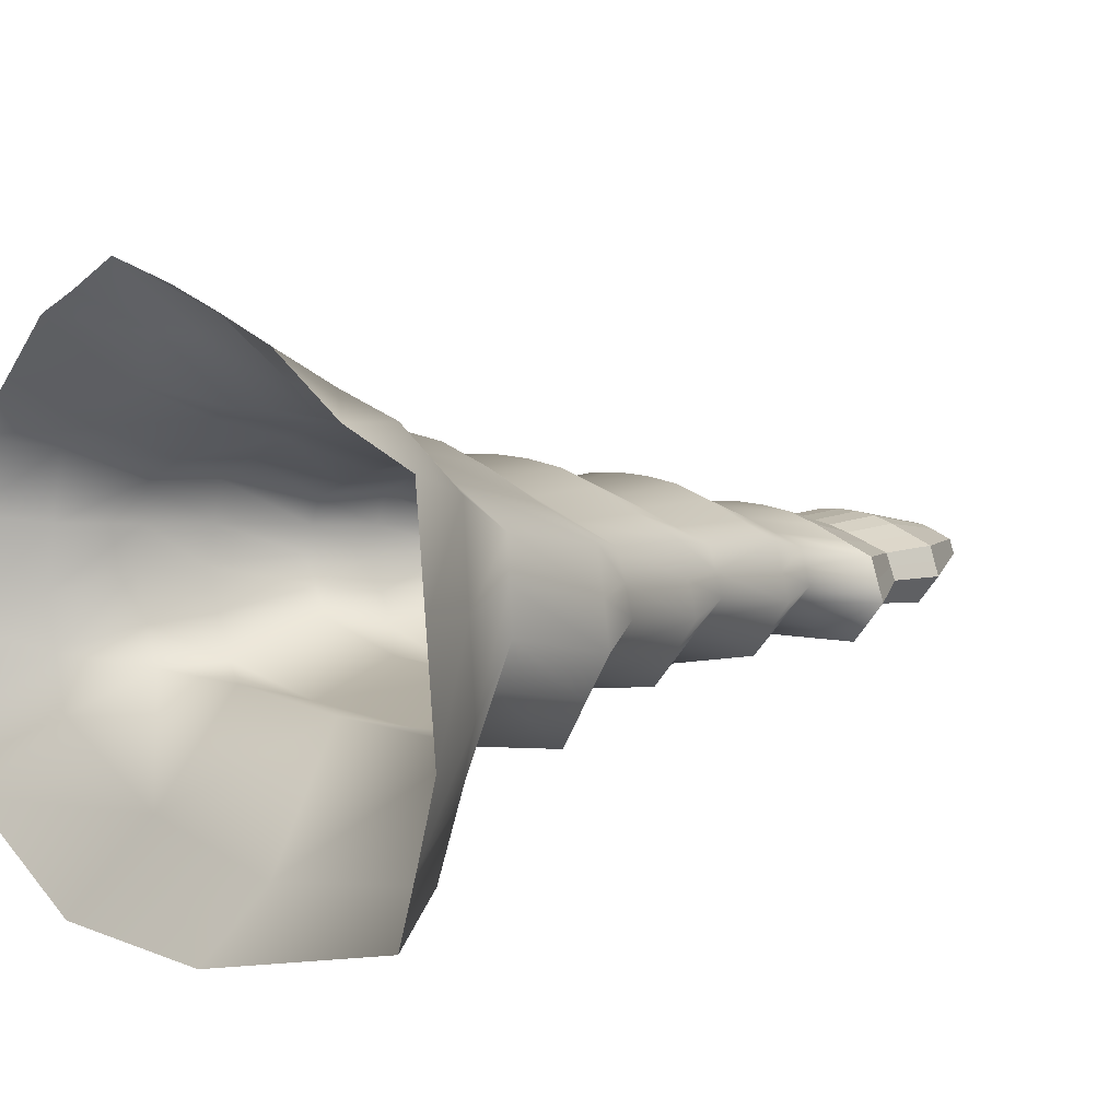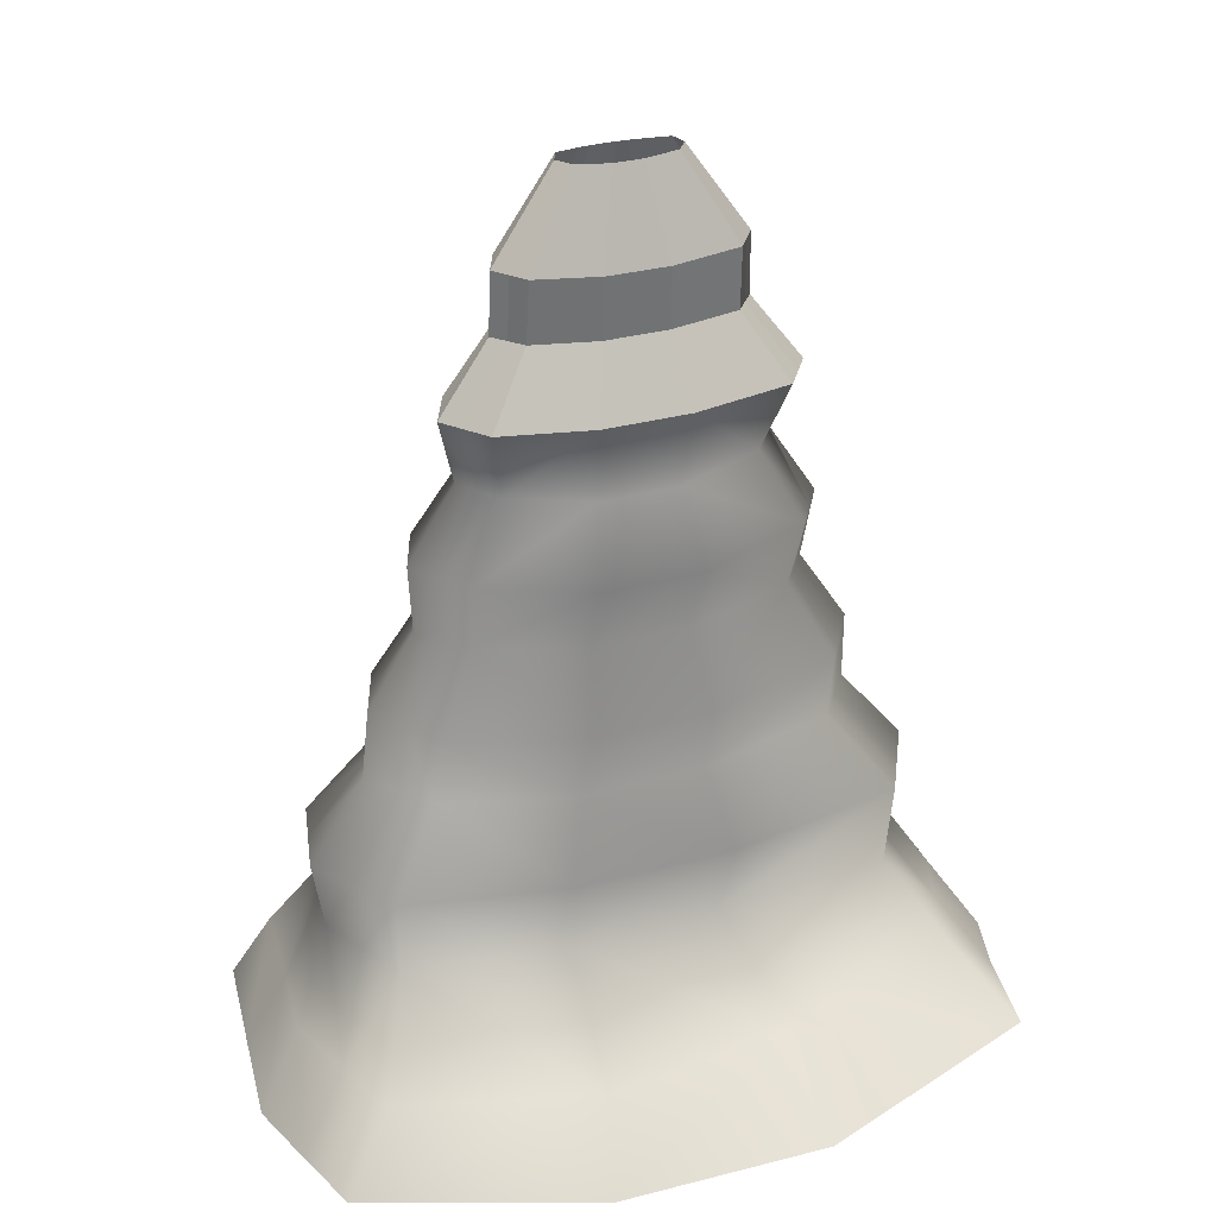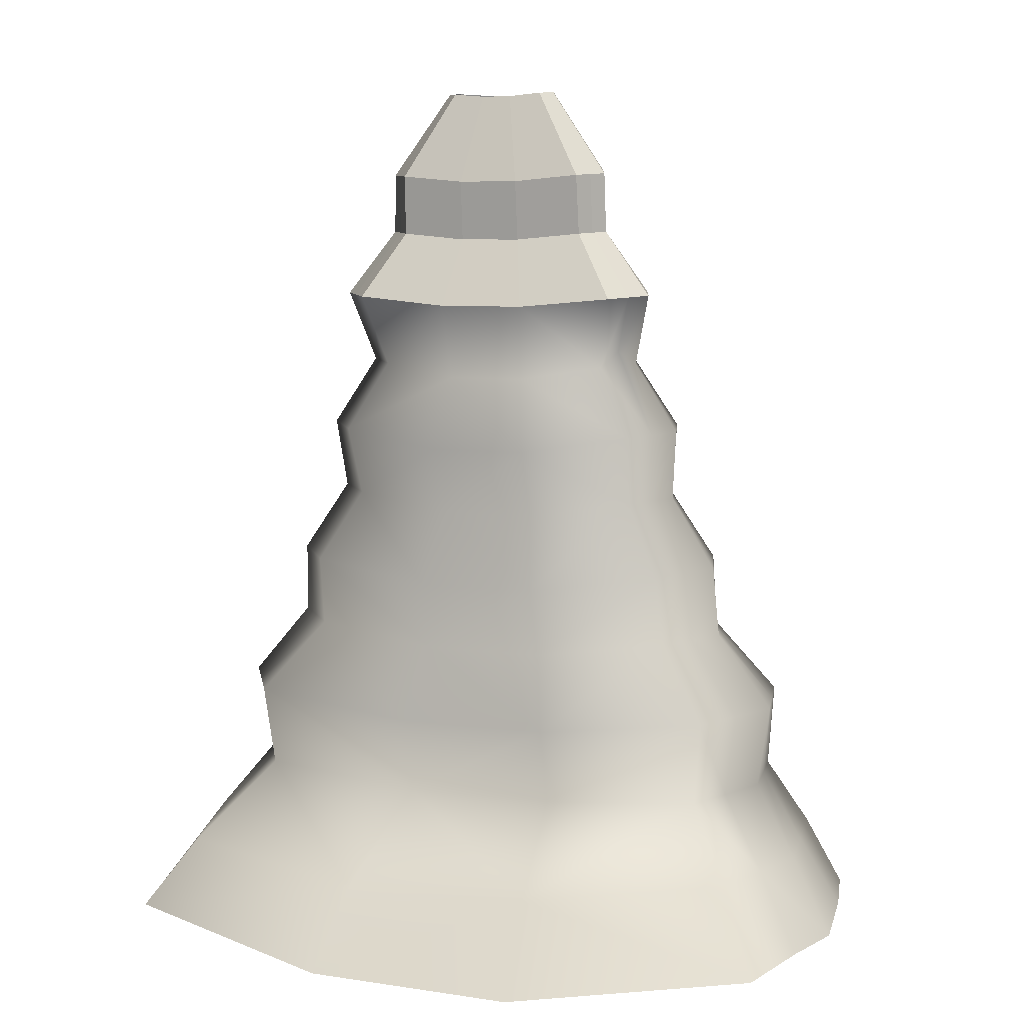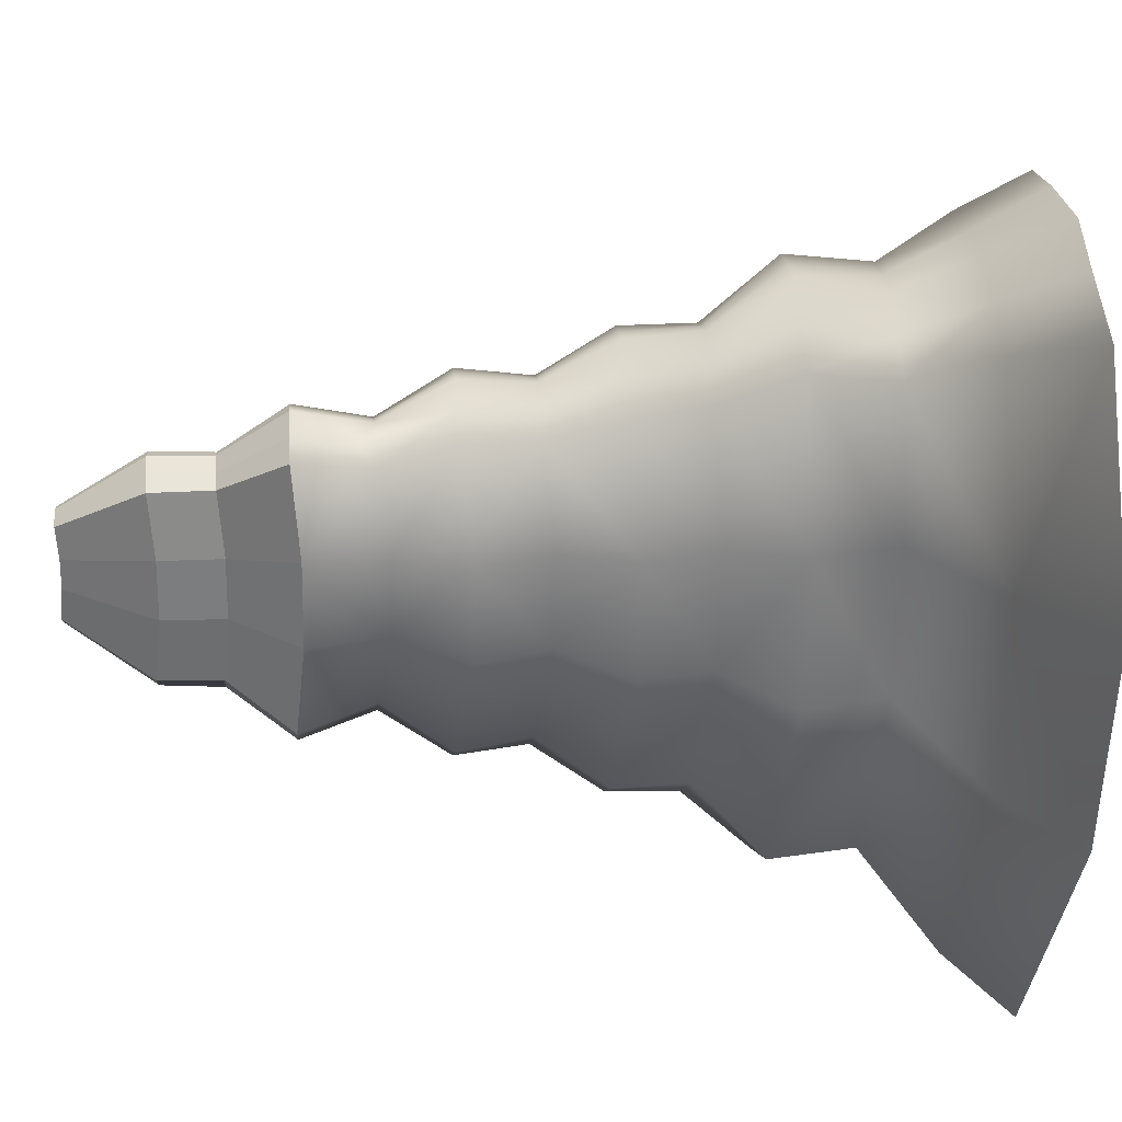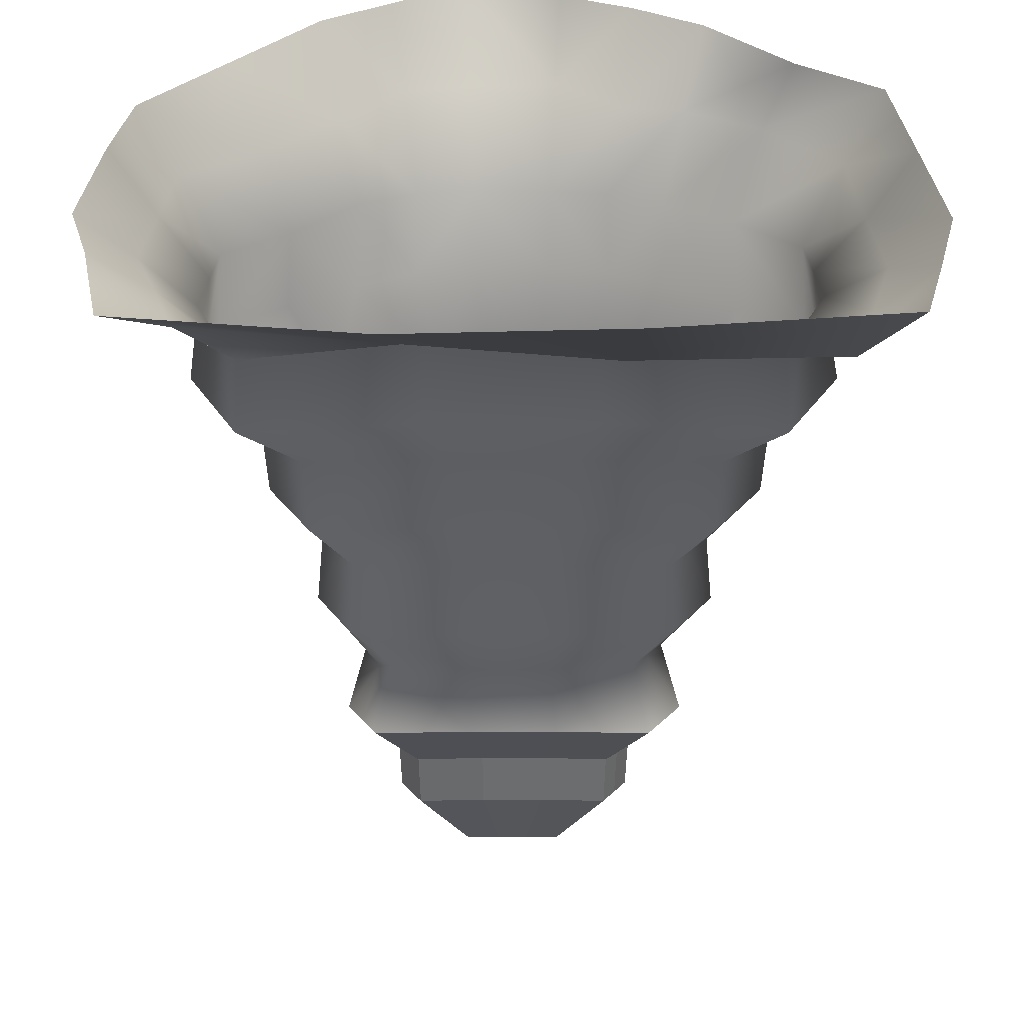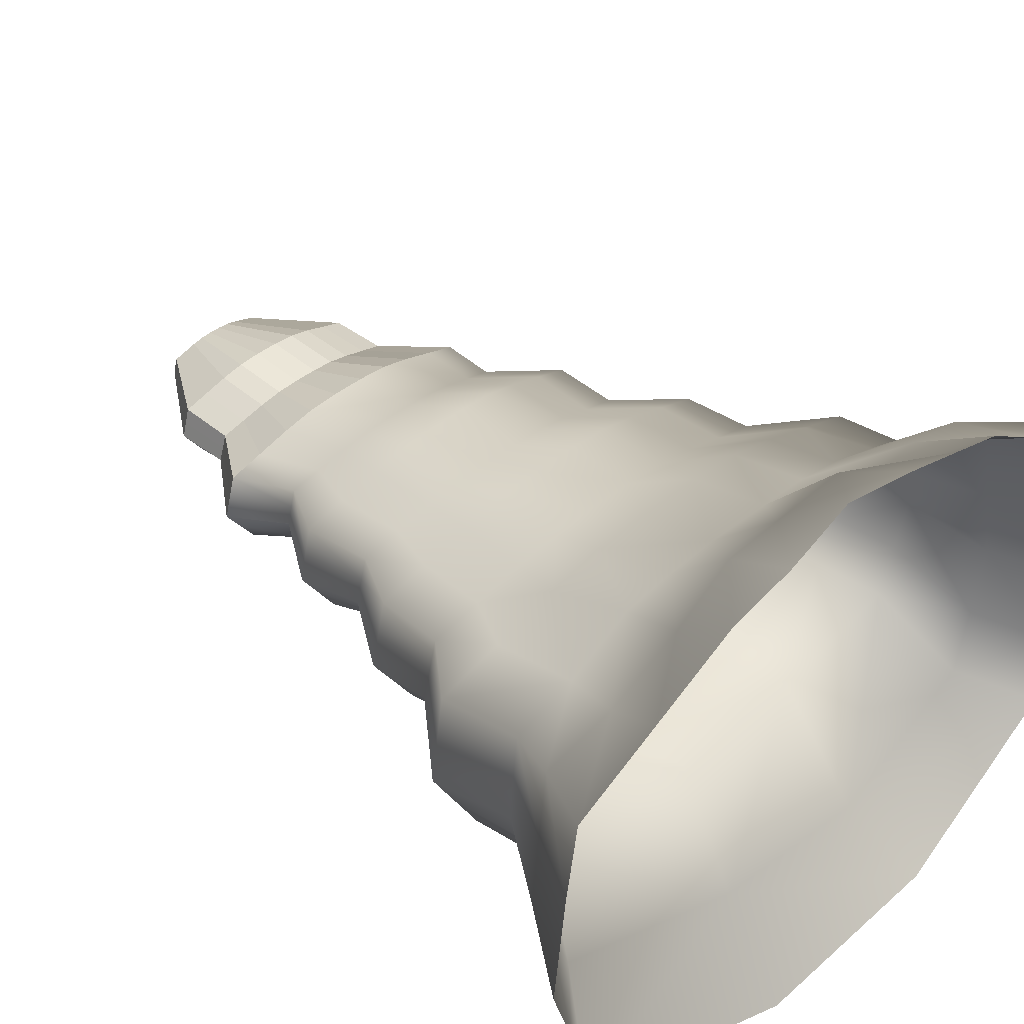
<metadata>
{"format":"obj","ext":"obj","renderer":"f3d","projection":"perspective","resolution":1024,"background":"white","views":[{"elev":8.2,"azim":-128.3,"up":"+Y"},{"elev":28.9,"azim":-22.9,"up":"+Z"},{"elev":6.9,"azim":22.4,"up":"+Z"},{"elev":-58.7,"azim":88.5,"up":"+Y"},{"elev":-47.4,"azim":180.0,"up":"+Y"},{"elev":39.7,"azim":133.8,"up":"+Y"}]}
</metadata>
<code>
v  -1286 1010 329.2
v  -1157 924.4 580.9
v  -886.1 1107 557.3
v  -983 1125 298.7
v  -1050 730.5 1143
v  -809.4 823.1 1123
v  -785.3 909.1 816.2
v  -1023 786.1 833.7
v  -809.2 667.5 1669
v  -627.1 736.1 1650
v  -638.8 733 1384
v  -824.3 672.6 1402
v  -649.6 612.1 1929
v  -673.4 606 2195
v  -522.7 662.1 2178
v  -503.9 658.3 1913
v  -583.8 498.5 2719
v  -454 542.6 2710
v  -401.7 586 2440
v  -516.2 549.7 2453
v  143.6 1312 514.6
v  -161.5 1329 514.6
v  -143.7 1050 784.3
v  125.8 1058 784.3
v  529.4 999.5 798.8
v  767.4 842.2 816.2
v  868.2 958.1 557.3
v  597.5 1126 533.7
v  121.9 995.5 1085
v  -139.3 995.5 1085
v  -103.7 848.8 1350
v  86.04 848.8 1350
v  621.2 733 1384
v  792 823.1 1123
v  550.9 915.6 1103
v  435.6 793.5 1366
v  84.43 867.5 1614
v  -101.8 867.5 1614
v  -83.56 746.7 1882
v  65.56 746.7 1882
v  485.9 658.3 1913
v  609.7 736.1 1650
v  427.5 804.7 1631
v  340.1 704.5 1897
v  68.4 770.2 2145
v  -86.19 770.2 2145
v  -68.23 656.3 2414
v  49.64 656.3 2414
v  268.6 622.3 2426
v  383.1 586 2440
v  504.9 662.1 2178
v  354.2 718.3 2161
v  -1274 -294.7 269.4
v  -409.8 -515.9 157.9
v  -351.8 -313.2 446.1
v  -1091 -187.2 531.2
v  -296.2 149.4 731.7
v  -303.8 71.68 1029
v  -940 106.7 1101
v  -915.5 151 793.5
v  -239.9 201.7 1305
v  -235.3 126.4 1570
v  -724.1 197.8 1637
v  -738 258.7 1368
v  -581.1 296.3 1905
v  -190.2 242.5 1846
v  -197.1 140 2106
v  -602.8 221 2167
v  -462.9 300.2 2429
v  -153.1 234.5 2383
v  -173.6 181.2 2665
v  -528.1 200.2 2697
v  333.9 -232 446.1
v  278.3 165.2 731.7
v  1073 -39.86 531.2
v  897.6 118 793.5
v  286.4 71.68 1029
v  222.3 201.7 1305
v  922.6 106.7 1101
v  720.4 258.7 1368
v  217.9 126.4 1570
v  172.2 242.5 1846
v  706.7 197.8 1637
v  563.1 296.3 1905
v  179.3 140 2106
v  134.5 234.5 2383
v  585 221 2167
v  444.3 300.2 2429
v  -1167 53.46 543.6
v  -1344 -45.19 284.4
v  -1037 262.7 1111
v  -994.2 329.3 803.6
v  -814.1 315.2 1645
v  -829.6 362.2 1377
v  -519.8 362.6 2435
v  -677.5 317.3 2174
v  1326 23.59 284.4
v  1149 167.1 543.6
v  1256 -313.7 269.4
v  976.3 263.4 803.6
v  1013 262.7 1111
v  800.7 362.2 1377
v  785.6 315.2 1645
v  626.3 375.2 1911
v  650.5 317.3 2174
v  -348 1040 787.9
v  -391.9 1186 519.4
v  -615.4 1185 533.7
v  -547.3 995.5 798.8
v  -280.9 835 1354
v  -356.7 975.5 1089
v  -568.3 915.6 1103
v  -453.2 793.5 1366
v  -358.1 704.5 1897
v  -222.8 736.1 1885
v  -275.8 851.8 1618
v  -444.9 804.7 1631
v  -178.8 647.8 2417
v  -230.9 757.2 2149
v  -372 718.3 2161
v  -287.2 622.3 2426
v  330.1 1042 787.9
v  374 1292 519.4
v  263.3 835 1354
v  339.3 975.5 1089
v  204.8 736.1 1885
v  258.4 851.8 1618
v  160.3 647.8 2417
v  213.1 757.2 2149
v  1005 747.5 833.7
v  1139 864.8 580.9
v  806.7 672.6 1402
v  1033 730.5 1143
v  631.6 612.1 1929
v  791.8 667.5 1669
v  497.6 549.7 2453
v  655.6 606 2195
v  -1048 637.4 823.7
v  -1200 591.1 568.5
v  -1243 304.8 556.1
v  -1073 486.1 813.6
v  -921.2 465.7 1385
v  -872.8 569.1 1394
v  -1092 574.6 1132
v  -1134 418.6 1122
v  -725.4 454.2 1917
v  -687.5 533.2 1923
v  -856.7 550.1 1661
v  -904.1 432.6 1653
v  -576.6 424.9 2441
v  -546.4 487.3 2447
v  -712.8 509.7 2188
v  -752.2 413.5 2181
v  1396 251.2 299.3
v  1332 638.8 314.2
v  1182 608.4 568.5
v  1225 359.3 556.1
v  1030 599.4 823.7
v  1068 574.6 1132
v  1104 418.6 1122
v  1055 430.2 813.6
v  843.8 569.1 1394
v  828.1 550.1 1661
v  864.5 432.6 1653
v  880.9 465.7 1385
v  660.6 533.2 1923
v  685.7 509.7 2188
v  715.9 413.5 2181
v  689.5 454.2 1917
v  543.9 424.9 2441
v  520.8 487.3 2447
v  593.3 423.9 2714
v  620.8 349.3 2708
v  -75.67 628.1 2693
v  57.58 628.1 2693
v  435.9 542.6 2710
v  306.2 586.7 2701
v  155.5 181.2 2665
v  510 200.2 2697
v  -654.9 349.3 2708
v  -591.5 274.8 2703
v  494.1 362.6 2491
v  565.4 274.8 2703
v  -324.3 586.7 2701
v  -201.3 617.7 2695
v  183.2 617.7 2695
v  565.7 498.5 2719
v  -619.4 423.9 2714
v  -653.2 375.2 1911
v  160.7 1548 244
v  -178.6 1477 244
v  965.1 1132 298.7
v  662.4 1350 268.3
v  391.9 -543.9 157.9
v  -434.2 1405 250.1
v  -680.3 1320 268.3
v  416.3 1437 250.1
v  1268 913.2 329.2
v  -1350 620 314.2
v  -1414 223.3 299.3
v  -414.9 472.1 2960
v  -323.4 499.2 2954
v  -56.51 551.6 2942
v  37.47 551.6 2942
v  212.8 526.2 2947
v  304.3 499.2 2954
v  -125.6 277.5 2922
v  -375.6 289.1 2944
v  106.6 277.5 2922
v  356.6 289.1 2944
v  -420.3 334.9 2948
v  -465.1 380.6 2952
v  395.7 334.9 2948
v  -231.8 526.2 2947
v  -145.1 545.3 2943
v  126.1 545.3 2943
v  395.8 472.1 2960
v  -440 426.4 2956
v  415.3 426.4 2956
v  434.7 380.6 2952
v  -409.9 477.8 3183
v  -319.5 508.5 3177
v  -55.94 568 3165
v  36.88 568 3165
v  210 539.2 3171
v  300.4 508.5 3177
v  -124.2 256.8 3146
v  -371.1 270 3168
v  105.1 256.8 3146
v  352.1 270 3168
v  -415.3 321.9 3172
v  -459.4 373.9 3176
v  390.6 321.9 3172
v  -229.1 539.2 3171
v  -143.4 560.8 3167
v  124.4 560.8 3167
v  390.8 477.8 3183
v  -434.7 425.9 3180
v  410 425.9 3180
v  429.2 373.9 3176
v  -207.1 453.7 3494
v  -162.6 468.8 3491
v  -32.94 498.1 3485
v  12.74 498.1 3485
v  97.97 483.9 3488
v  142.5 468.8 3491
v  -66.52 344.9 3476
v  -188.1 351.4 3487
v  46.32 344.9 3476
v  167.9 351.4 3487
v  -209.8 377 3489
v  -231.5 402.5 3490
v  186.9 377 3489
v  -118.2 483.9 3488
v  -76 494.6 3486
v  55.8 494.6 3486
v  186.9 453.7 3494
v  -219.3 428.1 3492
v  196.4 428.1 3492
v  205.8 402.5 3490
g Waterfall_Spray
f 1 2 3 4
f 5 6 7 8
f 9 10 11 12
f 13 14 15 16
f 17 18 19 20
f 21 22 23 24
f 25 26 27 28
f 29 30 31 32
f 33 34 35 36
f 37 38 39 40
f 41 42 43 44
f 45 46 47 48
f 49 50 51 52
f 53 54 55 56
f 57 58 59 60
f 61 62 63 64
f 65 66 67 68
f 69 70 71 72
f 57 55 73 74
f 73 75 76 74
f 61 58 77 78
f 77 79 80 78
f 66 62 81 82
f 81 83 84 82
f 70 67 85 86
f 86 85 87 88
f 56 89 90 53
f 59 91 92 60
f 64 63 93 94
f 69 95 96 68
f 97 98 75 99
f 100 101 79 76
f 80 102 103 83
f 104 105 87 84
f 106 107 108 109
f 110 111 112 113
f 114 115 116 117
f 118 119 120 121
f 24 122 123 21
f 124 125 29 32
f 126 127 37 40
f 48 128 129 45
f 23 22 107 106
f 110 31 30 111
f 115 39 38 116
f 47 46 119 118
f 122 25 28 123
f 124 36 35 125
f 44 43 127 126
f 128 49 52 129
f 109 108 3 7
f 113 112 6 11
f 16 114 117 10
f 121 120 15 19
f 26 130 131 27
f 132 133 34 33
f 134 135 42 41
f 50 136 137 51
f 138 139 140 141
f 142 143 144 145
f 146 147 148 149
f 150 151 152 153
f 154 155 156 157
f 158 159 160 161
f 162 163 164 165
f 166 167 168 169
f 170 171 172 173
f 48 47 174 175
f 176 50 49 177
f 70 86 178 71
f 178 86 88 179
f 180 150 95 181
f 88 182 183 179
f 118 121 184 185
f 186 128 48 175
f 47 118 185 174
f 177 49 128 186
f 121 19 18 184
f 187 136 50 176
f 17 20 151 188
f 14 20 19 15
f 40 39 46 45
f 41 44 52 51
f 70 69 68 67
f 66 82 85 67
f 85 82 84 87
f 153 146 189 96
f 170 182 105 168
f 119 115 114 120
f 126 40 45 129
f 46 39 115 119
f 44 126 129 52
f 120 114 16 15
f 134 41 51 137
f 14 13 147 152
f 136 171 167 137
f 13 16 10 9
f 32 31 38 37
f 42 33 36 43
f 62 66 65 63
f 61 78 81 62
f 78 80 83 81
f 63 65 189 93
f 169 104 103 164
f 110 113 117 116
f 127 124 32 37
f 31 110 116 38
f 43 36 124 127
f 113 11 10 117
f 135 132 33 42
f 12 143 148 9
f 135 134 166 163
f 12 11 6 5
f 24 23 30 29
f 26 25 35 34
f 58 61 64 59
f 57 74 77 58
f 74 76 79 77
f 64 94 91 59
f 160 165 102 101
f 111 106 109 112
f 125 122 24 29
f 23 106 111 30
f 25 122 125 35
f 109 7 6 112
f 133 130 26 34
f 8 138 144 5
f 133 132 162 159
f 2 8 7 3
f 190 191 22 21
f 192 193 28 27
f 55 57 60 56
f 54 194 73 55
f 73 194 99 75
f 60 92 89 56
f 161 100 98 157
f 107 195 196 108
f 197 190 21 123
f 22 191 195 107
f 193 197 123 28
f 108 196 4 3
f 198 192 27 131
f 2 1 199 139
f 130 158 156 131
f 8 2 139 138
f 143 12 5 144
f 147 13 9 148
f 20 14 152 151
f 155 198 131 156
f 130 133 159 158
f 132 135 163 162
f 166 134 137 167
f 171 136 187 172
f 150 180 188 151
f 147 146 153 152
f 170 168 167 171
f 143 142 149 148
f 169 164 163 166
f 138 141 145 144
f 165 160 159 162
f 200 140 139 199
f 158 161 157 156
f 140 200 90 89
f 91 145 141 92
f 149 142 94 93
f 150 153 96 95
f 154 157 98 97
f 161 160 101 100
f 102 165 164 103
f 104 169 168 105
f 69 72 181 95
f 182 170 173 183
f 189 65 68 96
f 88 87 105 182
f 146 149 93 189
f 104 84 83 103
f 94 142 145 91
f 80 79 101 102
f 141 140 89 92
f 76 75 98 100
f 18 17 201 202
f 175 174 203 204
f 176 177 205 206
f 72 71 207 208
f 71 178 209 207
f 178 179 210 209
f 180 181 211 212
f 179 183 213 210
f 185 184 214 215
f 186 175 204 216
f 174 185 215 203
f 177 186 216 205
f 184 18 202 214
f 187 176 206 217
f 17 188 218 201
f 172 187 217 219
f 188 180 212 218
f 173 172 219 220
f 181 72 208 211
f 183 173 220 213
f 202 201 221 222
f 204 203 223 224
f 206 205 225 226
f 208 207 227 228
f 207 209 229 227
f 209 210 230 229
f 212 211 231 232
f 210 213 233 230
f 215 214 234 235
f 216 204 224 236
f 203 215 235 223
f 205 216 236 225
f 214 202 222 234
f 217 206 226 237
f 201 218 238 221
f 219 217 237 239
f 218 212 232 238
f 220 219 239 240
f 211 208 228 231
f 213 220 240 233
f 222 221 241 242
f 224 223 243 244
f 226 225 245 246
f 228 227 247 248
f 227 229 249 247
f 229 230 250 249
f 232 231 251 252
f 230 233 253 250
f 235 234 254 255
f 236 224 244 256
f 223 235 255 243
f 225 236 256 245
f 234 222 242 254
f 237 226 246 257
f 221 238 258 241
f 239 237 257 259
f 238 232 252 258
f 240 239 259 260
f 231 228 248 251
f 233 240 260 253

</code>
